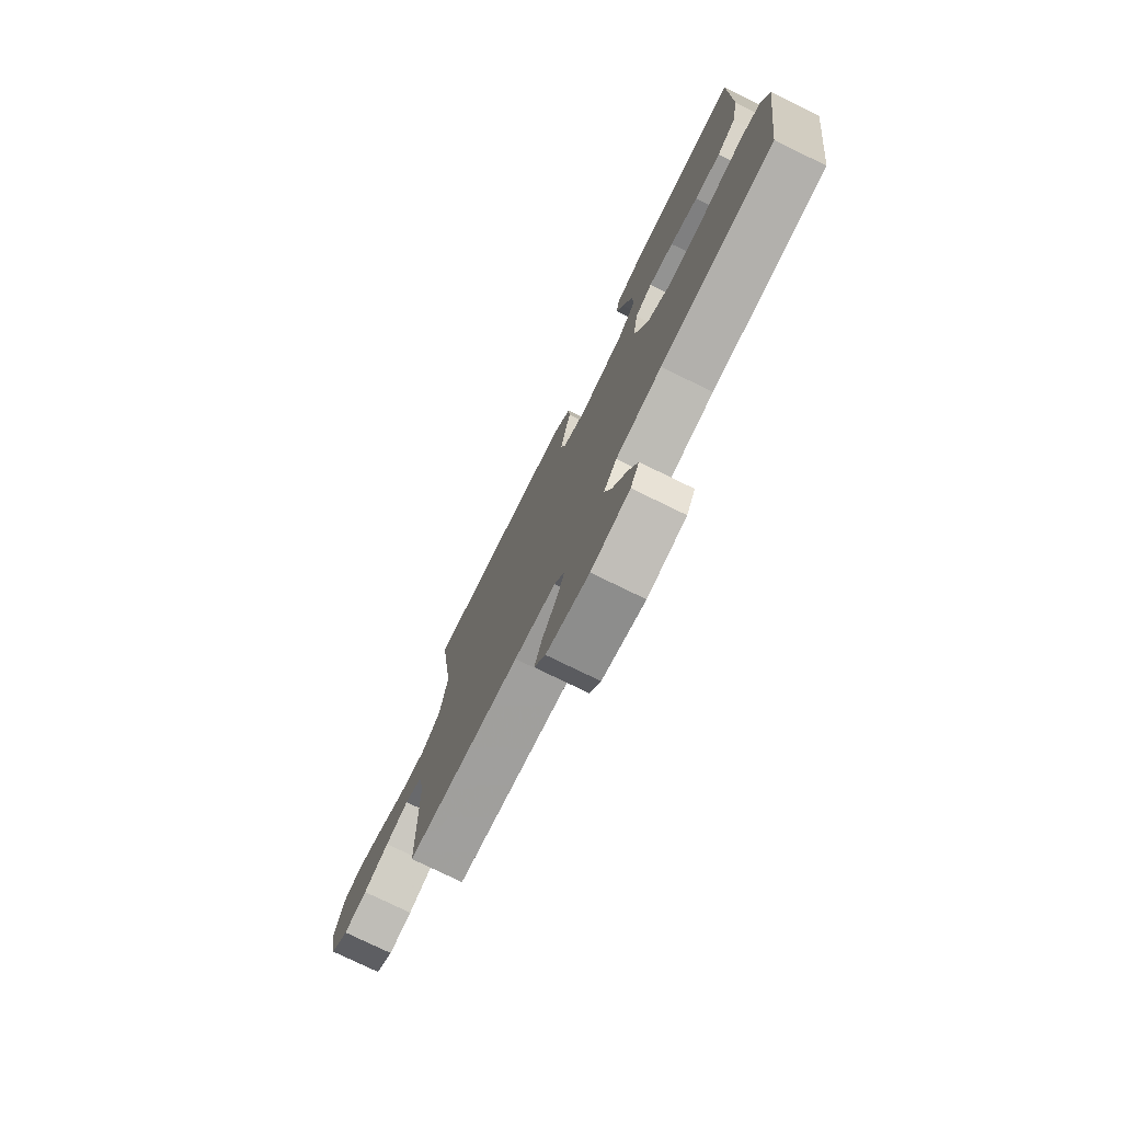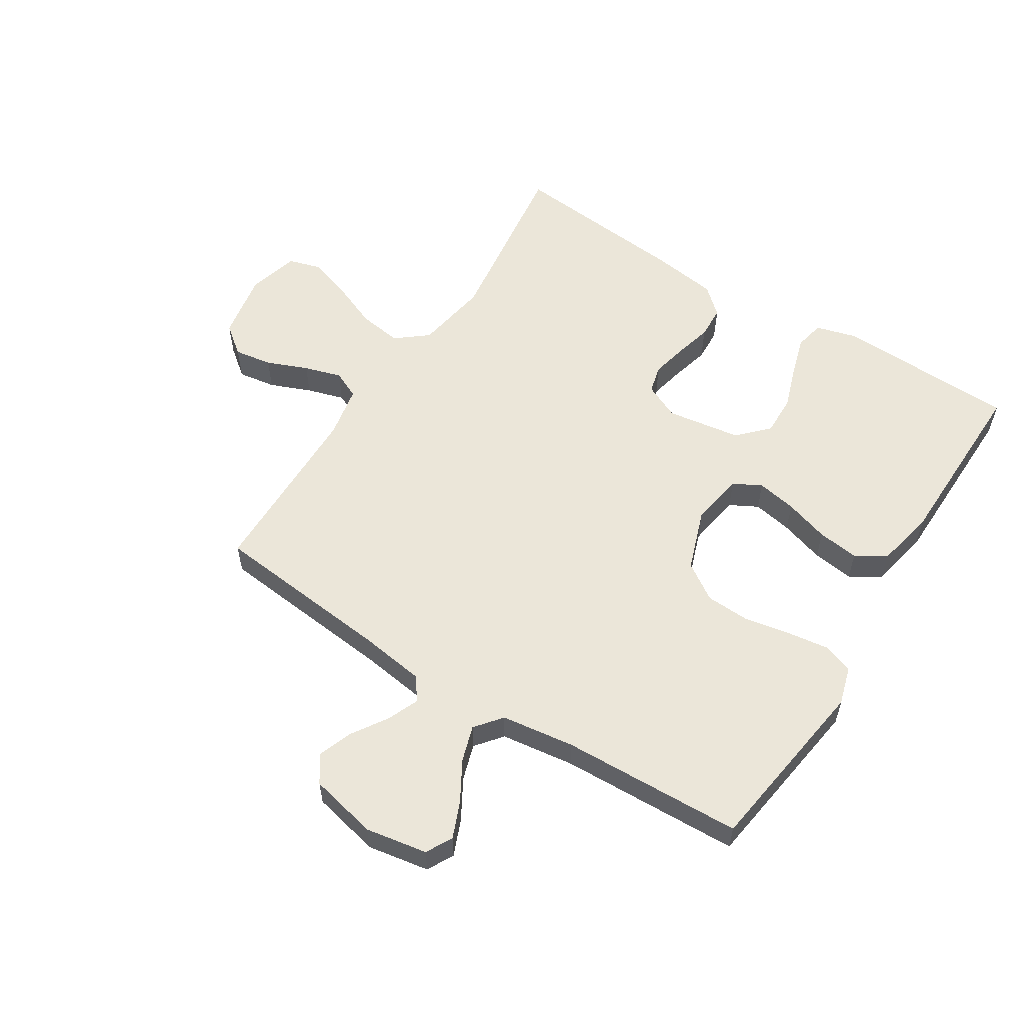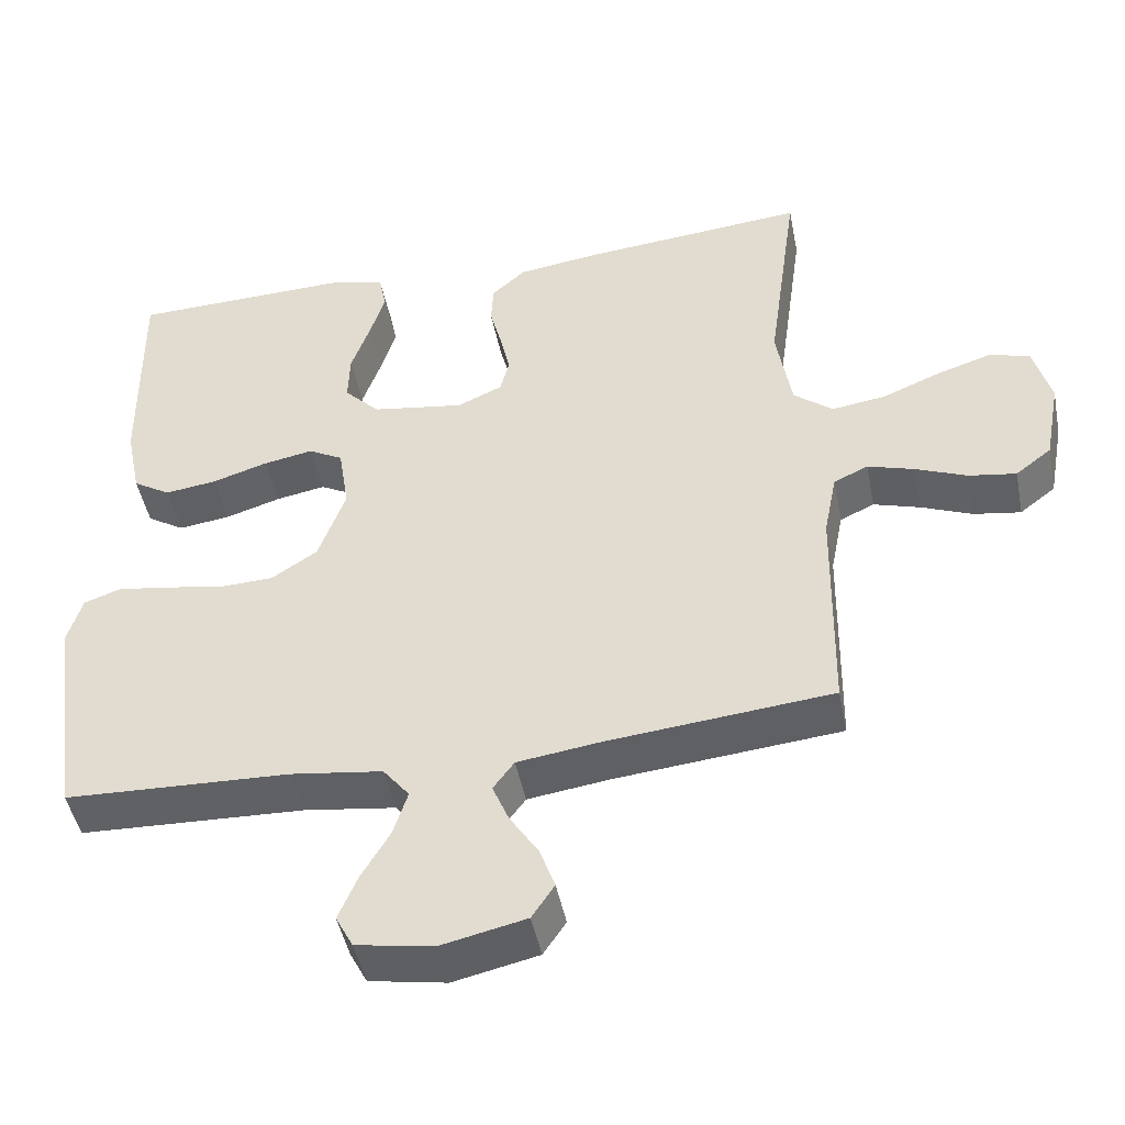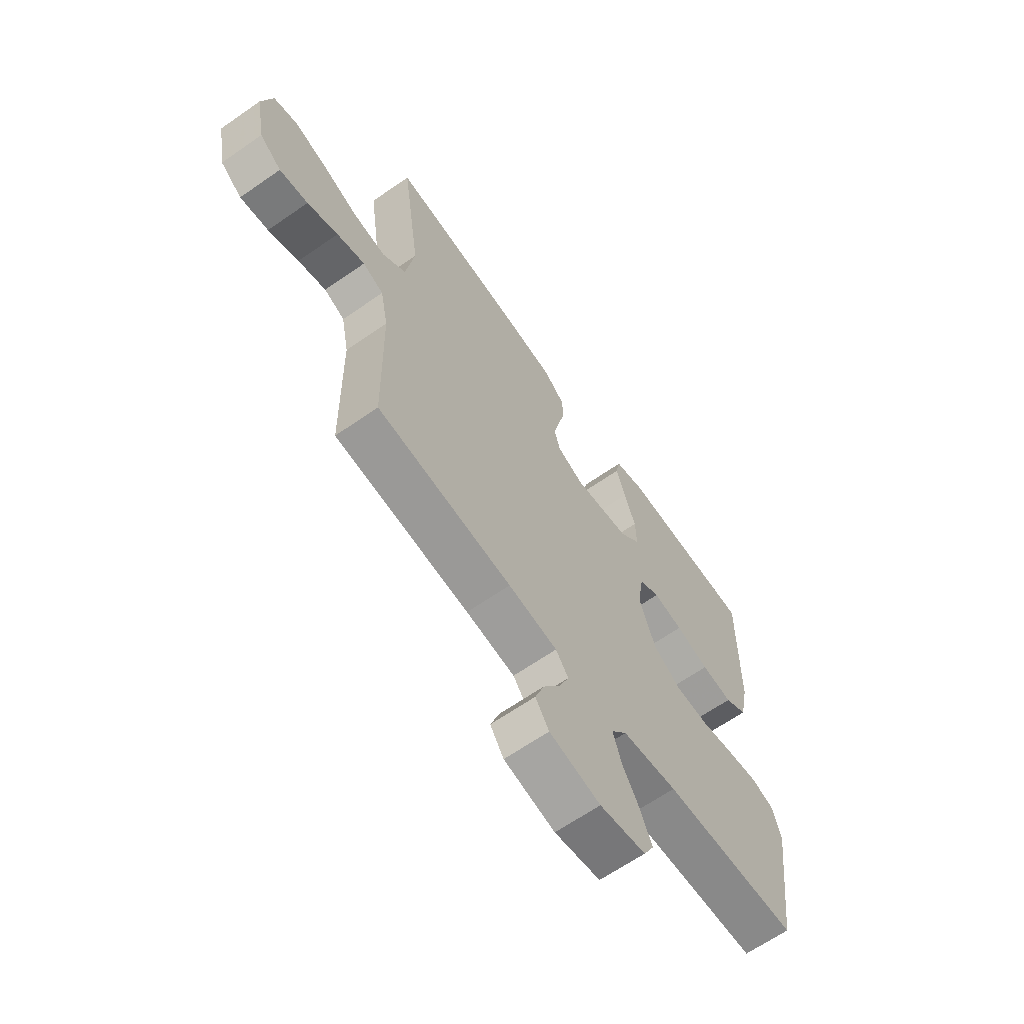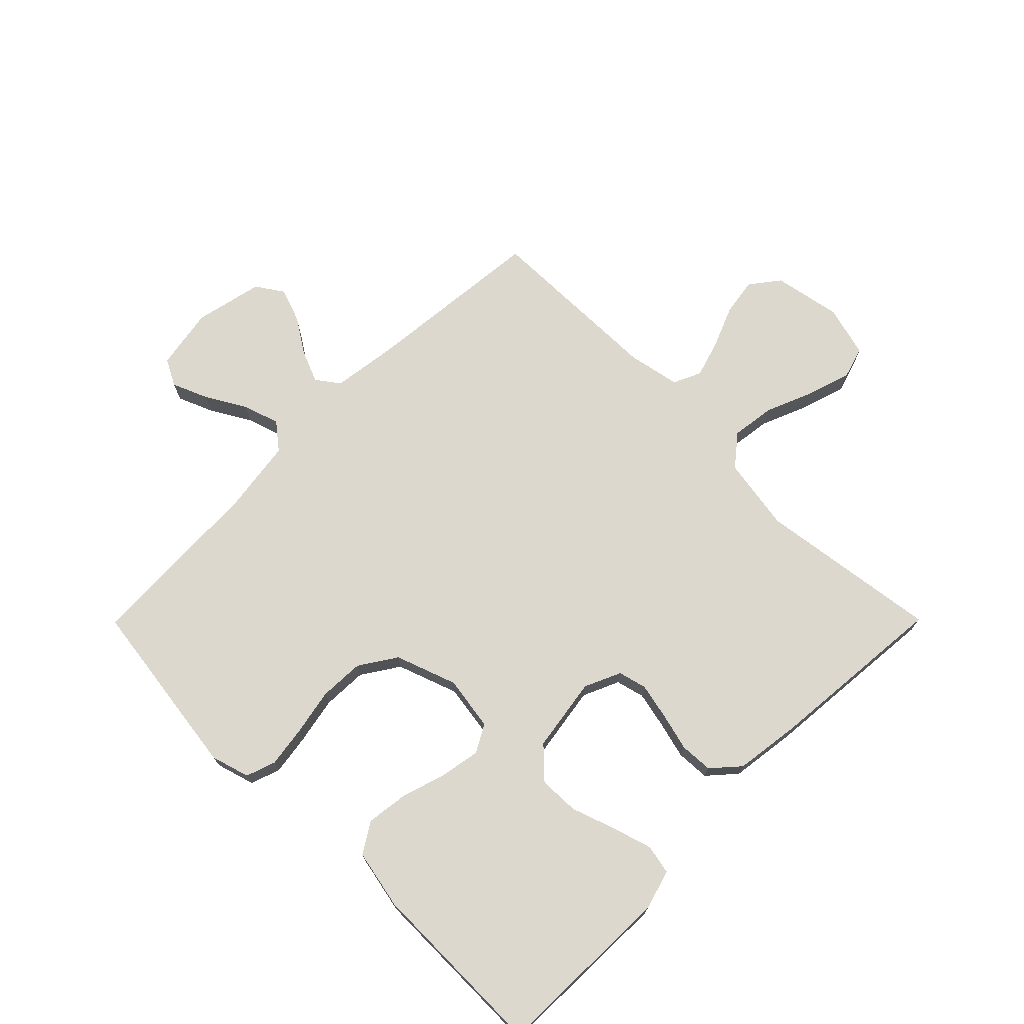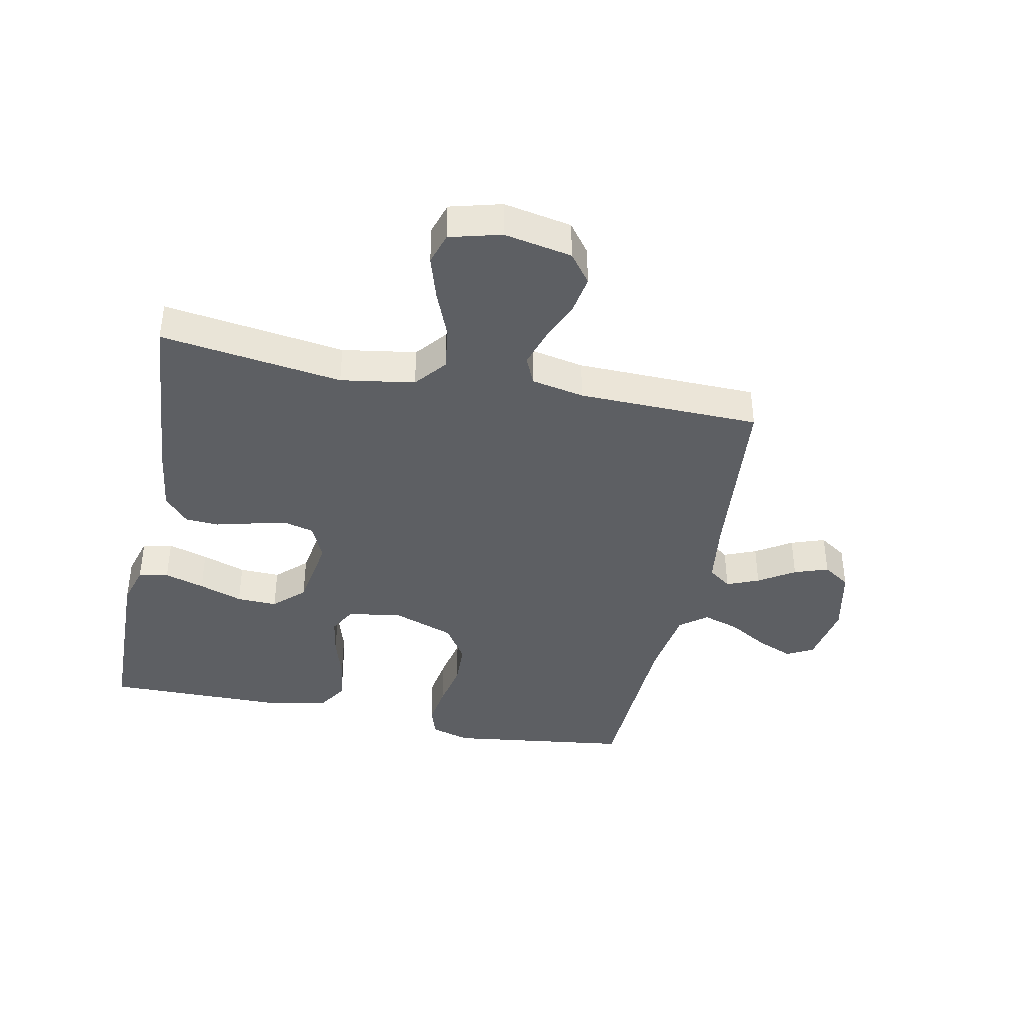
<metadata>
{"format":"obj","ext":"obj","renderer":"f3d","projection":"perspective","resolution":1024,"background":"white","views":[{"elev":-76.6,"azim":-116.1,"up":"+Z"},{"elev":56.9,"azim":-147.5,"up":"+Y"},{"elev":-46.7,"azim":11.2,"up":"+Z"},{"elev":-65.0,"azim":125.0,"up":"+Z"},{"elev":72.2,"azim":-45.2,"up":"+Y"},{"elev":-40.0,"azim":78.2,"up":"+Y"}]}
</metadata>
<code>
v -0.5 0.07 0.5
v -0.2 0.07 0.508
v -0.133 0.07 0.489
v -0.123 0.07 0.44
v -0.143 0.07 0.374
v -0.168 0.07 0.302
v -0.17 0.07 0.235
v -0.123 0.07 0.186
v 0 0.07 0.167
v 0.06 0.07 0.194
v 0.072 0.07 0.241
v 0.059 0.07 0.301
v 0.043 0.07 0.363
v 0.046 0.07 0.418
v 0.091 0.07 0.458
v 0.2 0.07 0.473
v 0.5 0.07 0.5
v 0.459 0.07 0.2
v 0.479 0.07 0.078
v 0.531 0.07 0.036
v 0.603 0.07 0.046
v 0.681 0.07 0.078
v 0.754 0.07 0.101
v 0.807 0.07 0.085
v 0.83 0.07 0
v 0.809 0.07 -0.112
v 0.761 0.07 -0.149
v 0.698 0.07 -0.139
v 0.63 0.07 -0.111
v 0.568 0.07 -0.092
v 0.522 0.07 -0.113
v 0.505 0.07 -0.2
v 0.5 0.07 -0.5
v 0.2 0.07 -0.529
v 0.091 0.07 -0.544
v 0.063 0.07 -0.582
v 0.085 0.07 -0.635
v 0.123 0.07 -0.694
v 0.143 0.07 -0.75
v 0.113 0.07 -0.795
v 0 0.07 -0.82
v -0.102 0.07 -0.802
v -0.125 0.07 -0.758
v -0.1 0.07 -0.698
v -0.062 0.07 -0.633
v -0.043 0.07 -0.573
v -0.078 0.07 -0.529
v -0.2 0.07 -0.512
v -0.5 0.07 -0.5
v -0.541 0.07 -0.2
v -0.522 0.07 -0.136
v -0.473 0.07 -0.119
v -0.405 0.07 -0.129
v -0.328 0.07 -0.144
v -0.254 0.07 -0.141
v -0.193 0.07 -0.101
v -0.157 0.07 0
v -0.171 0.07 0.09
v -0.217 0.07 0.115
v -0.283 0.07 0.103
v -0.357 0.07 0.08
v -0.426 0.07 0.071
v -0.476 0.07 0.102
v -0.496 0.07 0.2
v -0.5 0 0.5
v -0.2 0 0.508
v -0.133 0 0.489
v -0.123 0 0.44
v -0.143 0 0.374
v -0.168 0 0.302
v -0.17 0 0.235
v -0.123 0 0.186
v 0 0 0.167
v 0.06 0 0.194
v 0.072 0 0.241
v 0.059 0 0.301
v 0.043 0 0.363
v 0.046 0 0.418
v 0.091 0 0.458
v 0.2 0 0.473
v 0.5 0 0.5
v 0.459 0 0.2
v 0.479 0 0.078
v 0.531 0 0.036
v 0.603 0 0.046
v 0.681 0 0.078
v 0.754 0 0.101
v 0.807 0 0.085
v 0.83 0 0
v 0.809 0 -0.112
v 0.761 0 -0.149
v 0.698 0 -0.139
v 0.63 0 -0.111
v 0.568 0 -0.092
v 0.522 0 -0.113
v 0.505 0 -0.2
v 0.5 0 -0.5
v 0.2 0 -0.529
v 0.091 0 -0.544
v 0.063 0 -0.582
v 0.085 0 -0.635
v 0.123 0 -0.694
v 0.143 0 -0.75
v 0.113 0 -0.795
v 0 0 -0.82
v -0.102 0 -0.802
v -0.125 0 -0.758
v -0.1 0 -0.698
v -0.062 0 -0.633
v -0.043 0 -0.573
v -0.078 0 -0.529
v -0.2 0 -0.512
v -0.5 0 -0.5
v -0.541 0 -0.2
v -0.522 0 -0.136
v -0.473 0 -0.119
v -0.405 0 -0.129
v -0.328 0 -0.144
v -0.254 0 -0.141
v -0.193 0 -0.101
v -0.157 0 0
v -0.171 0 0.09
v -0.217 0 0.115
v -0.283 0 0.103
v -0.357 0 0.08
v -0.426 0 0.071
v -0.476 0 0.102
v -0.496 0 0.2
f 4 5 6
f 3 4 6
f 2 3 6
f 1 2 6
f 64 1 6
f 63 64 6
f 62 63 6
f 61 62 6
f 60 61 6
f 59 60 6 7
f 58 59 7 8
f 57 58 8 9
f 56 57 9 10
f 52 53 54
f 51 52 54
f 50 51 54
f 49 50 54
f 48 49 54
f 47 48 54 55
f 46 47 55 56
f 43 44 45
f 42 43 45
f 41 42 45
f 40 41 45
f 39 40 45
f 38 39 45
f 37 38 45
f 36 37 45 46
f 46 56 10
f 36 46 10
f 35 36 10
f 32 33 34
f 35 10 11
f 34 35 11
f 32 34 11
f 31 32 11
f 27 28 29
f 26 27 29
f 25 26 29
f 24 25 29
f 23 24 29
f 22 23 29
f 21 22 29
f 20 21 29 30
f 31 11 12
f 30 31 12
f 20 30 12
f 19 20 12
f 16 17 18
f 16 18 19
f 15 16 19
f 14 15 19
f 13 14 19
f 12 13 19
f 70 69 68
f 70 68 67
f 70 67 66
f 70 66 65
f 70 65 128
f 70 128 127
f 70 127 126
f 70 126 125
f 70 125 124
f 71 70 124 123
f 72 71 123 122
f 73 72 122 121
f 74 73 121 120
f 118 117 116
f 118 116 115
f 118 115 114
f 118 114 113
f 118 113 112
f 119 118 112 111
f 120 119 111 110
f 109 108 107
f 109 107 106
f 109 106 105
f 109 105 104
f 109 104 103
f 109 103 102
f 109 102 101
f 110 109 101 100
f 74 120 110
f 74 110 100
f 74 100 99
f 98 97 96
f 75 74 99
f 75 99 98
f 75 98 96
f 75 96 95
f 93 92 91
f 93 91 90
f 93 90 89
f 93 89 88
f 93 88 87
f 93 87 86
f 93 86 85
f 94 93 85 84
f 76 75 95
f 76 95 94
f 76 94 84
f 76 84 83
f 82 81 80
f 83 82 80
f 83 80 79
f 83 79 78
f 83 78 77
f 83 77 76
f 1 65 66 2
f 2 66 67 3
f 3 67 68 4
f 4 68 69 5
f 5 69 70 6
f 6 70 71 7
f 7 71 72 8
f 8 72 73 9
f 9 73 74 10
f 10 74 75 11
f 11 75 76 12
f 12 76 77 13
f 13 77 78 14
f 14 78 79 15
f 15 79 80 16
f 16 80 81 17
f 17 81 82 18
f 18 82 83 19
f 19 83 84 20
f 20 84 85 21
f 21 85 86 22
f 22 86 87 23
f 23 87 88 24
f 24 88 89 25
f 25 89 90 26
f 26 90 91 27
f 27 91 92 28
f 28 92 93 29
f 29 93 94 30
f 30 94 95 31
f 31 95 96 32
f 32 96 97 33
f 33 97 98 34
f 34 98 99 35
f 35 99 100 36
f 36 100 101 37
f 37 101 102 38
f 38 102 103 39
f 39 103 104 40
f 40 104 105 41
f 41 105 106 42
f 42 106 107 43
f 43 107 108 44
f 44 108 109 45
f 45 109 110 46
f 46 110 111 47
f 47 111 112 48
f 48 112 113 49
f 49 113 114 50
f 50 114 115 51
f 51 115 116 52
f 52 116 117 53
f 53 117 118 54
f 54 118 119 55
f 55 119 120 56
f 56 120 121 57
f 57 121 122 58
f 58 122 123 59
f 59 123 124 60
f 60 124 125 61
f 61 125 126 62
f 62 126 127 63
f 63 127 128 64
f 64 128 65 1

</code>
